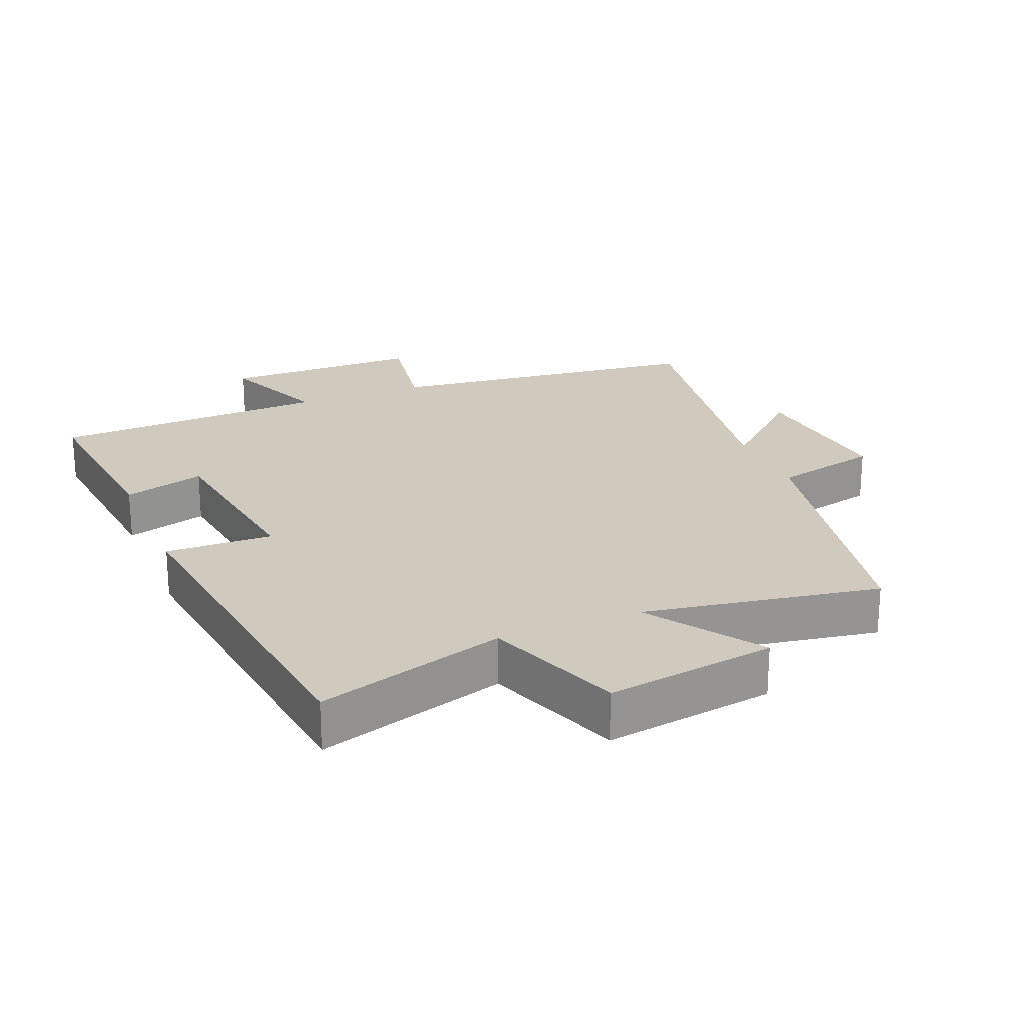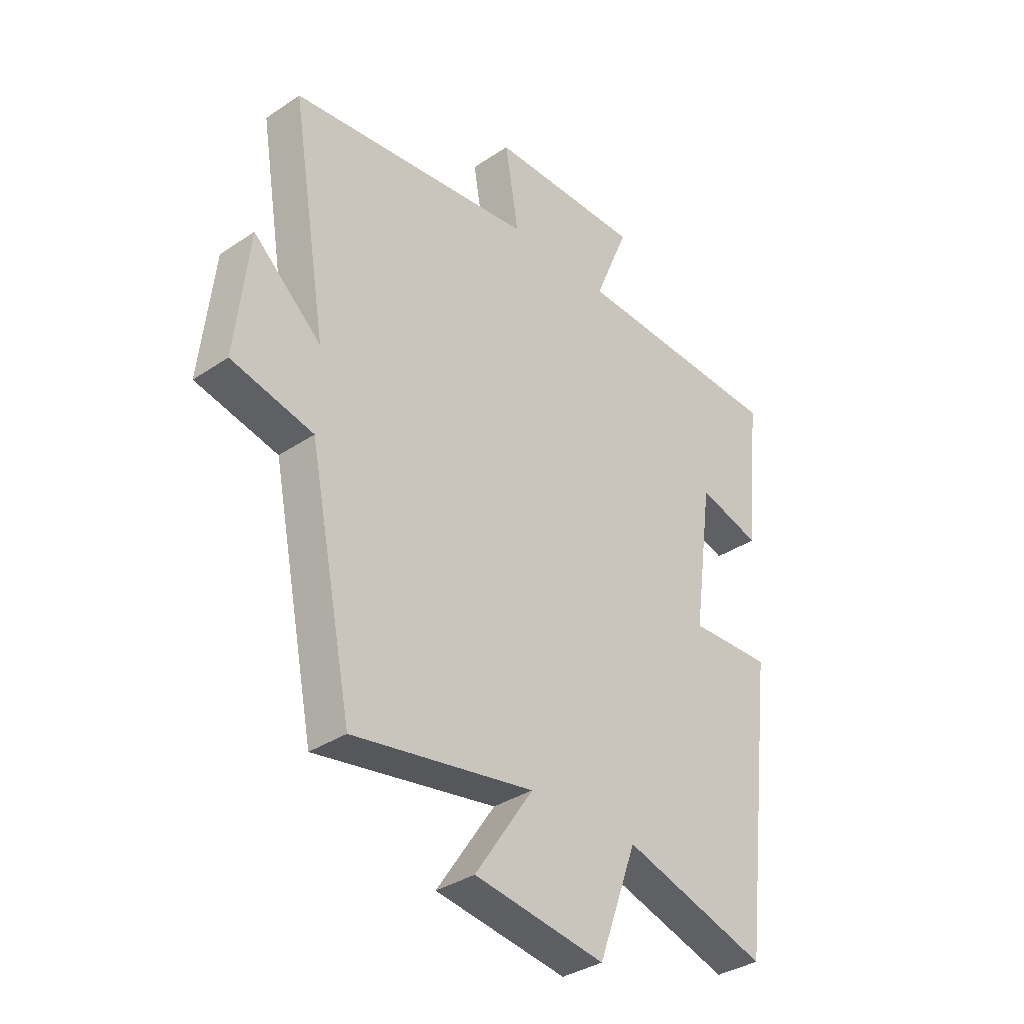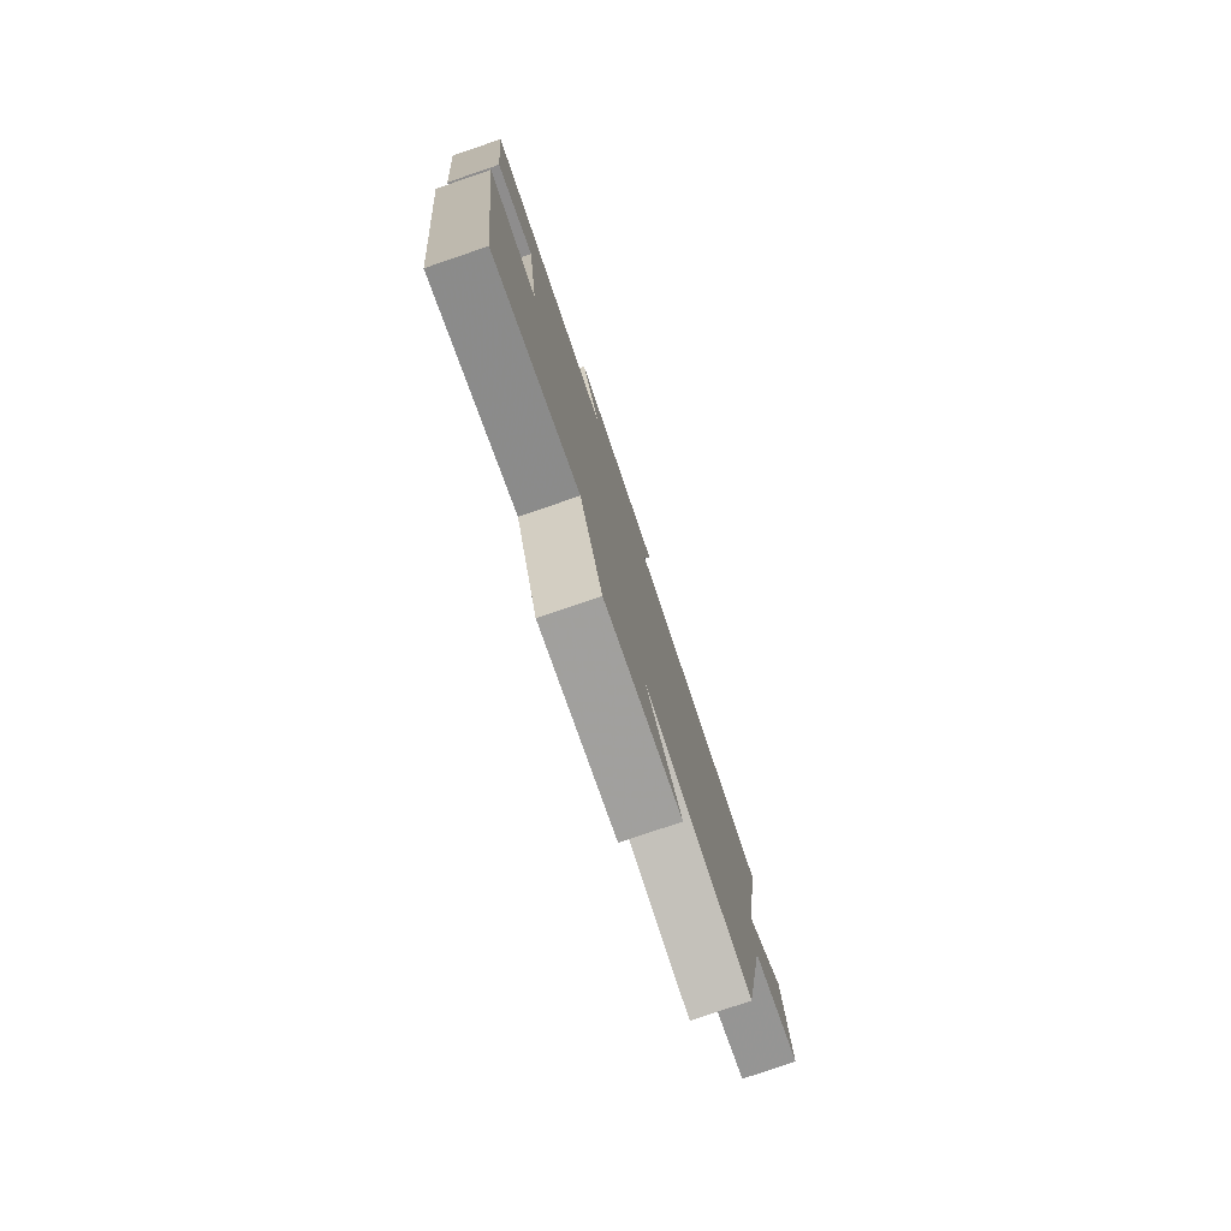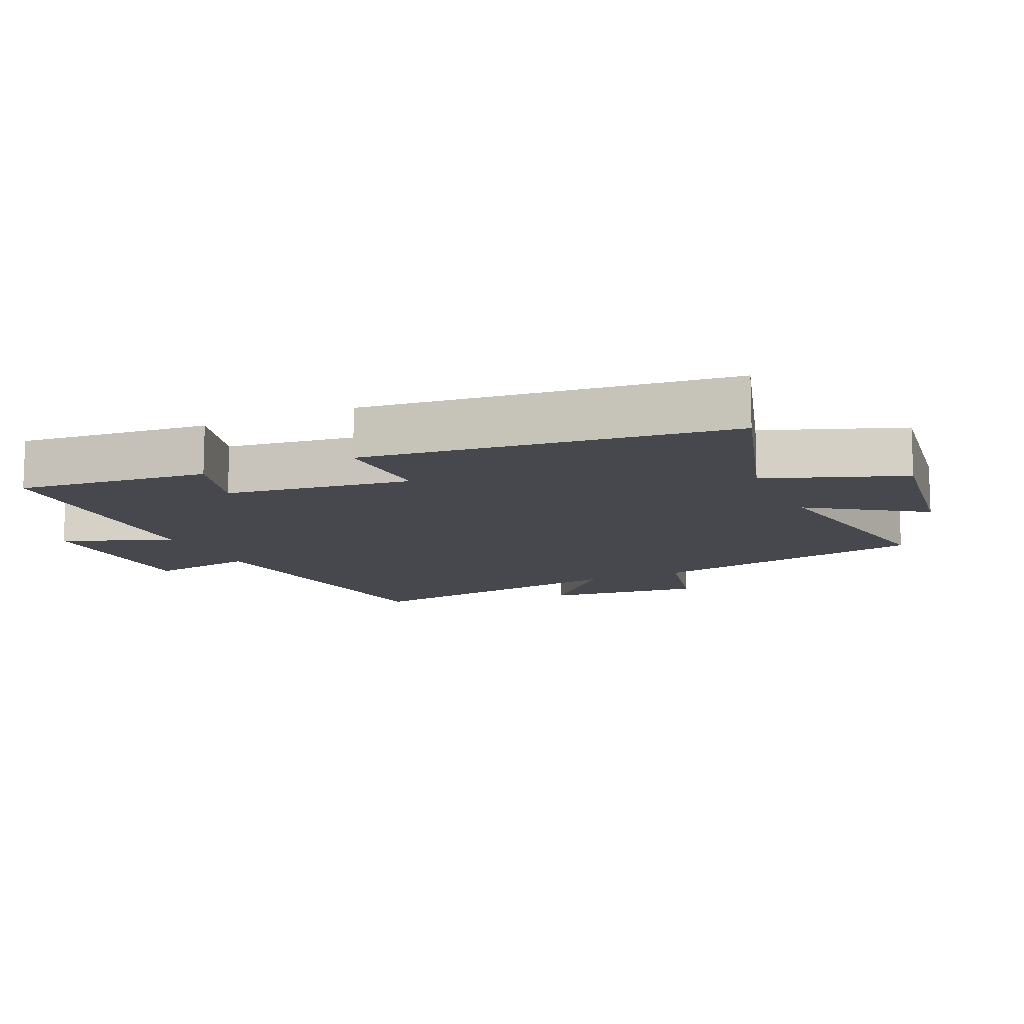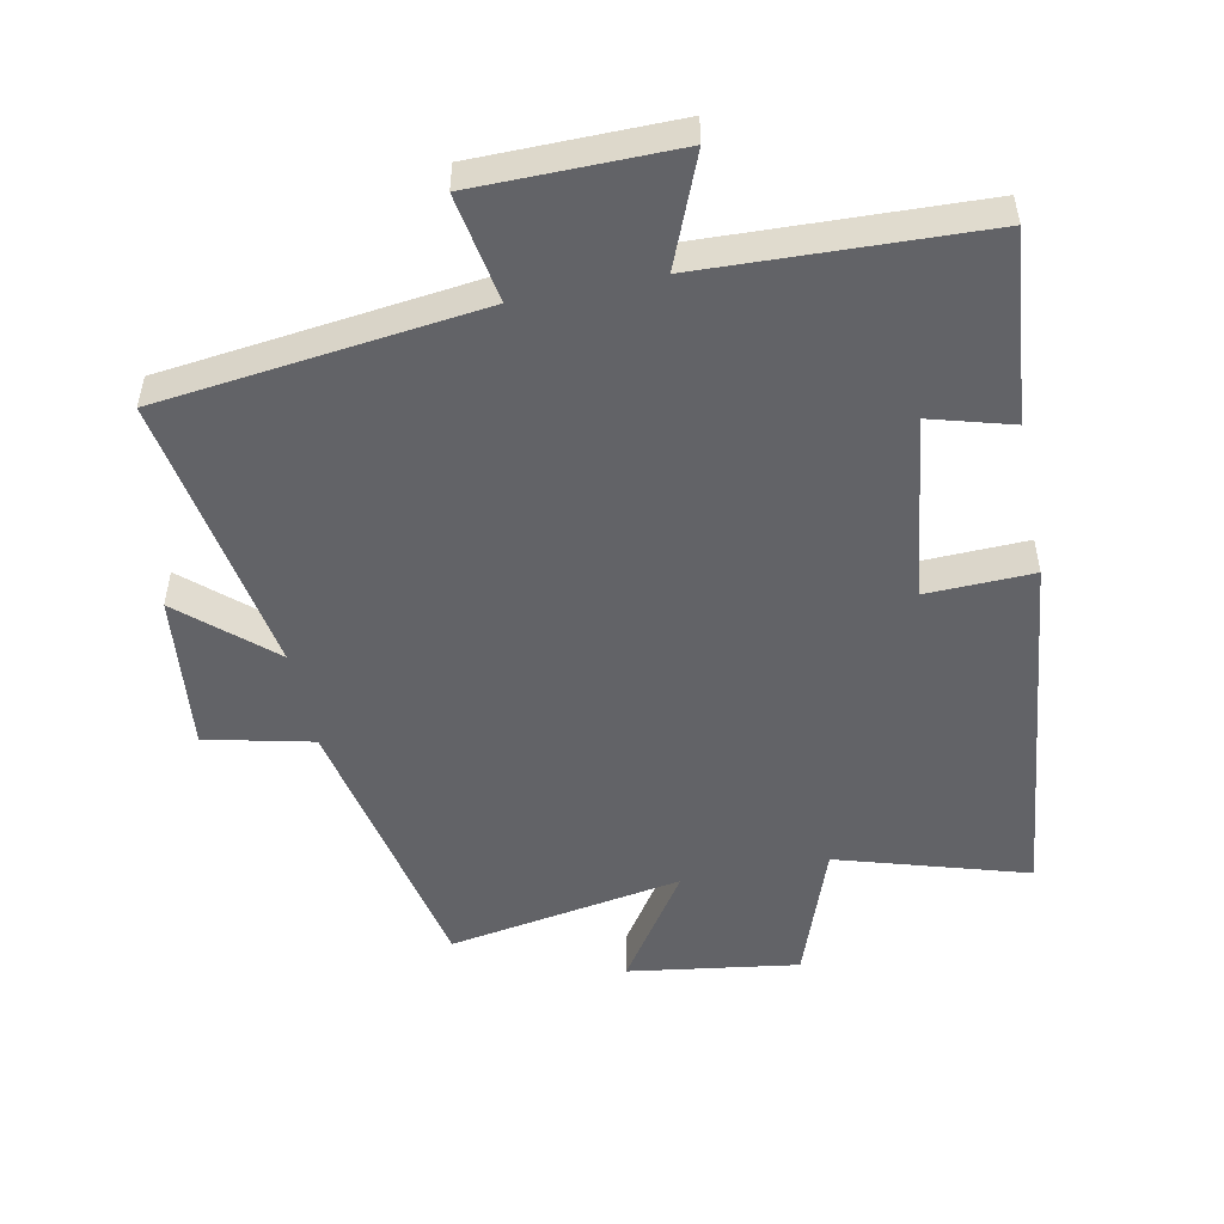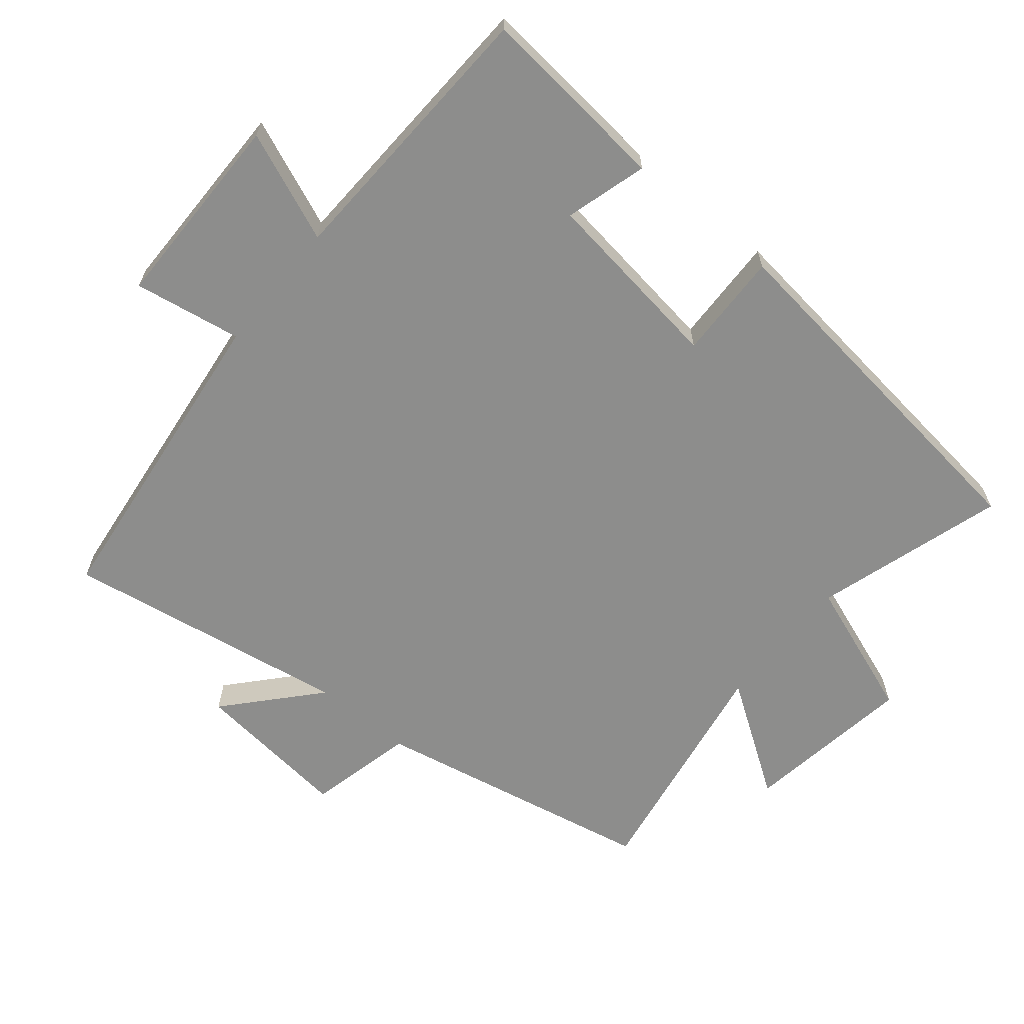
<metadata>
{"format":"obj","ext":"obj","renderer":"f3d","projection":"perspective","resolution":1024,"background":"white","views":[{"elev":22.9,"azim":157.6,"up":"+Y"},{"elev":-34.9,"azim":-48.1,"up":"+Z"},{"elev":-79.5,"azim":108.8,"up":"+Z"},{"elev":-11.9,"azim":114.4,"up":"+Y"},{"elev":-51.0,"azim":11.6,"up":"+Y"},{"elev":-64.5,"azim":50.5,"up":"+Y"}]}
</metadata>
<code>
v -0.415 0.07 -0.56
v -0.5 0.07 -0.137
v -0.659 0.07 -0.1
v -0.633 0.07 0.136
v -0.5 0.07 0.017
v -0.57 0.07 0.443
v -0.091 0.07 0.5
v -0.118 0.07 0.661
v 0.18 0.07 0.663
v 0.113 0.07 0.5
v 0.529 0.07 0.483
v 0.5 0.07 0.197
v 0.378 0.07 0.232
v 0.34 0.07 -0.046
v 0.5 0.07 -0.041
v 0.435 0.07 -0.586
v 0.153 0.07 -0.5
v 0.078 0.07 -0.706
v -0.176 0.07 -0.668
v -0.063 0.07 -0.5
v -0.415 0 -0.56
v -0.5 0 -0.137
v -0.659 0 -0.1
v -0.633 0 0.136
v -0.5 0 0.017
v -0.57 0 0.443
v -0.091 0 0.5
v -0.118 0 0.661
v 0.18 0 0.663
v 0.113 0 0.5
v 0.529 0 0.483
v 0.5 0 0.197
v 0.378 0 0.232
v 0.34 0 -0.046
v 0.5 0 -0.041
v 0.435 0 -0.586
v 0.153 0 -0.5
v 0.078 0 -0.706
v -0.176 0 -0.668
v -0.063 0 -0.5
f 17 18 19 20
f 14 15 16 17
f 13 14 17 20
f 10 11 12 13
f 10 13 20 1
f 7 8 9 10
f 5 6 7 10
f 2 3 4 5
f 1 2 5 10
f 40 39 38 37
f 37 36 35 34
f 40 37 34 33
f 33 32 31 30
f 21 40 33 30
f 30 29 28 27
f 30 27 26 25
f 25 24 23 22
f 30 25 22 21
f 1 21 22 2
f 2 22 23 3
f 3 23 24 4
f 4 24 25 5
f 5 25 26 6
f 6 26 27 7
f 7 27 28 8
f 8 28 29 9
f 9 29 30 10
f 10 30 31 11
f 11 31 32 12
f 12 32 33 13
f 13 33 34 14
f 14 34 35 15
f 15 35 36 16
f 16 36 37 17
f 17 37 38 18
f 18 38 39 19
f 19 39 40 20
f 20 40 21 1

</code>
